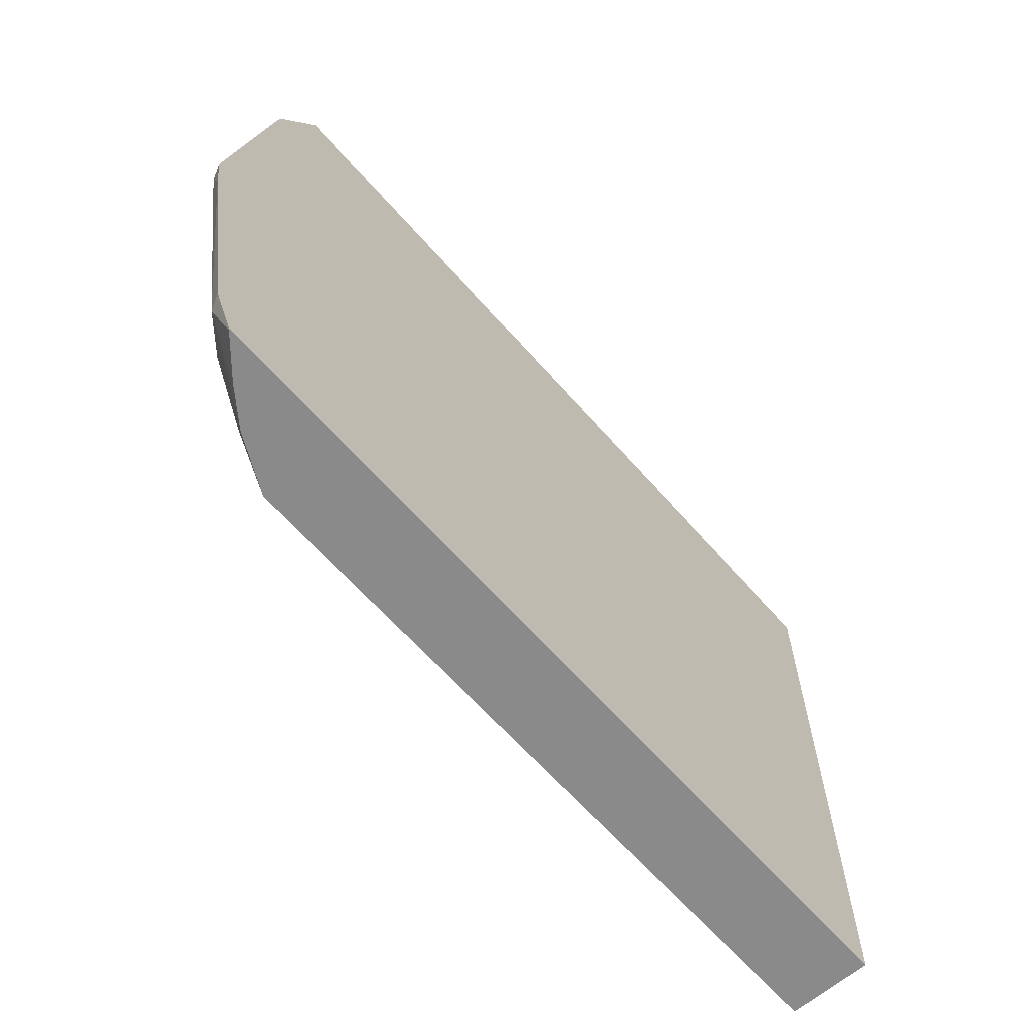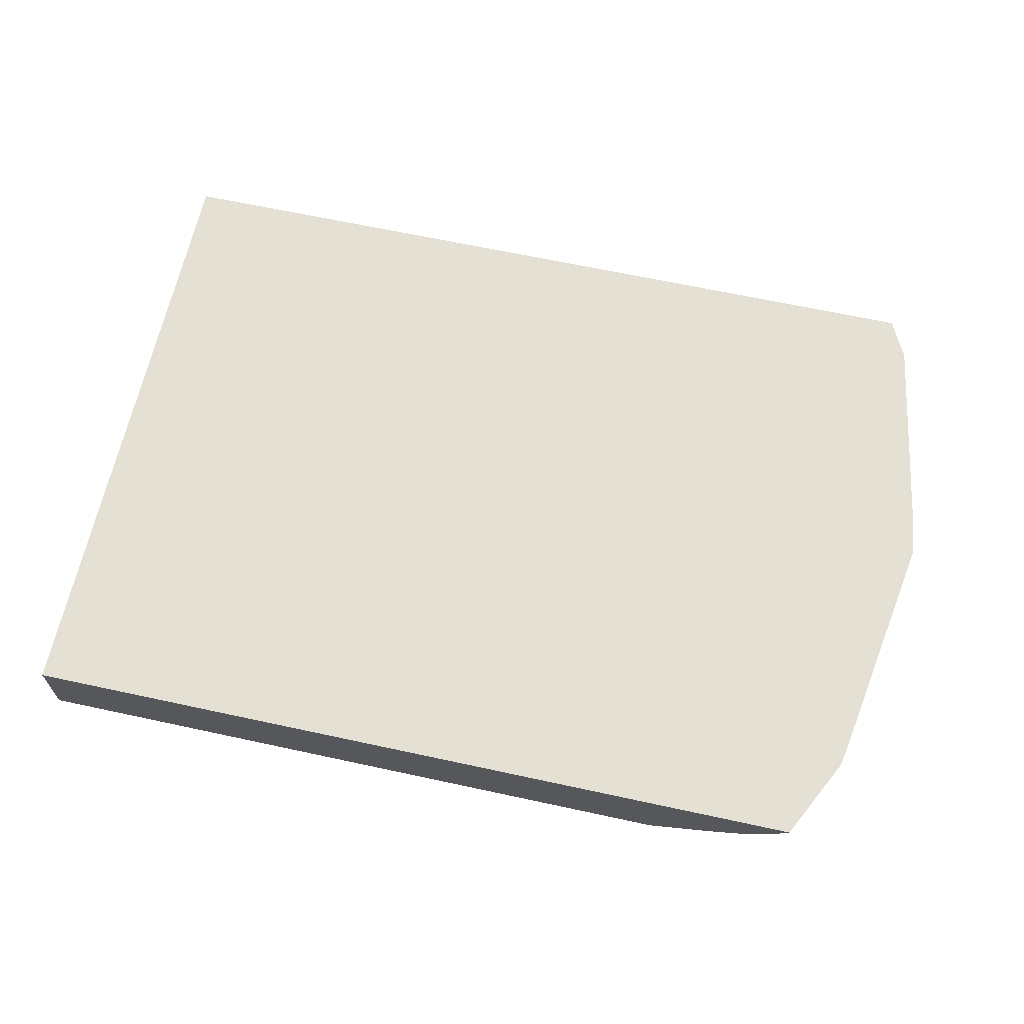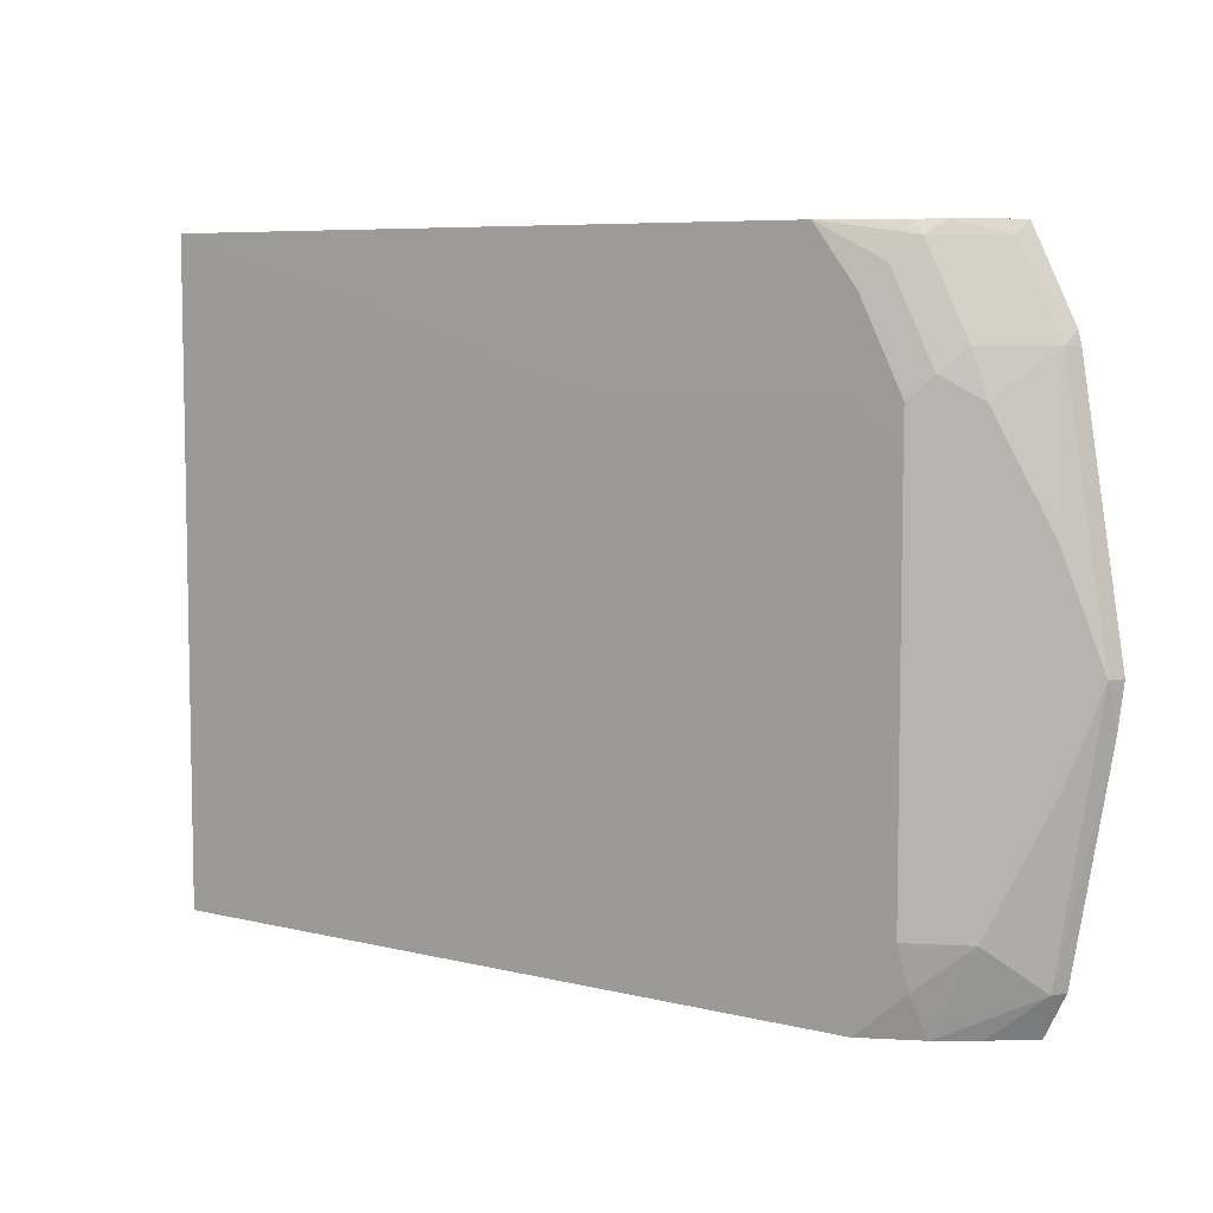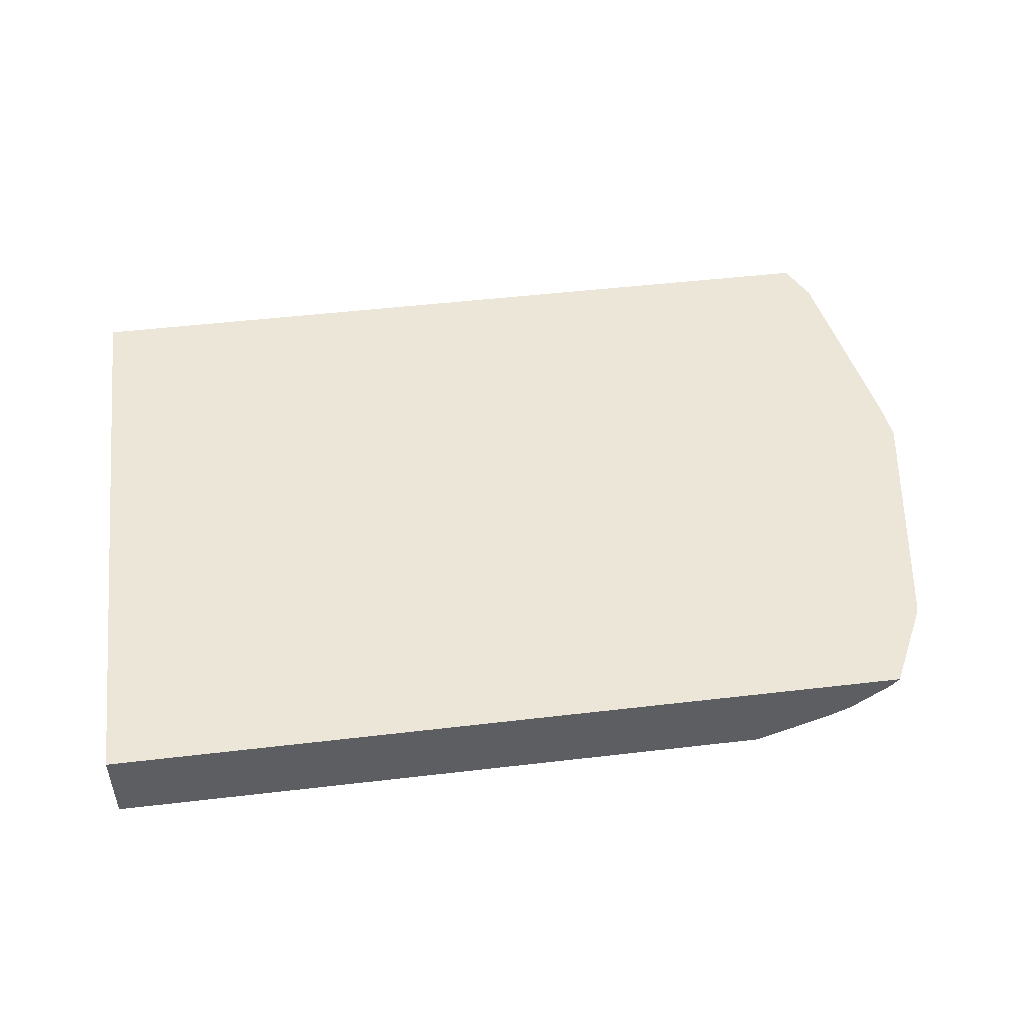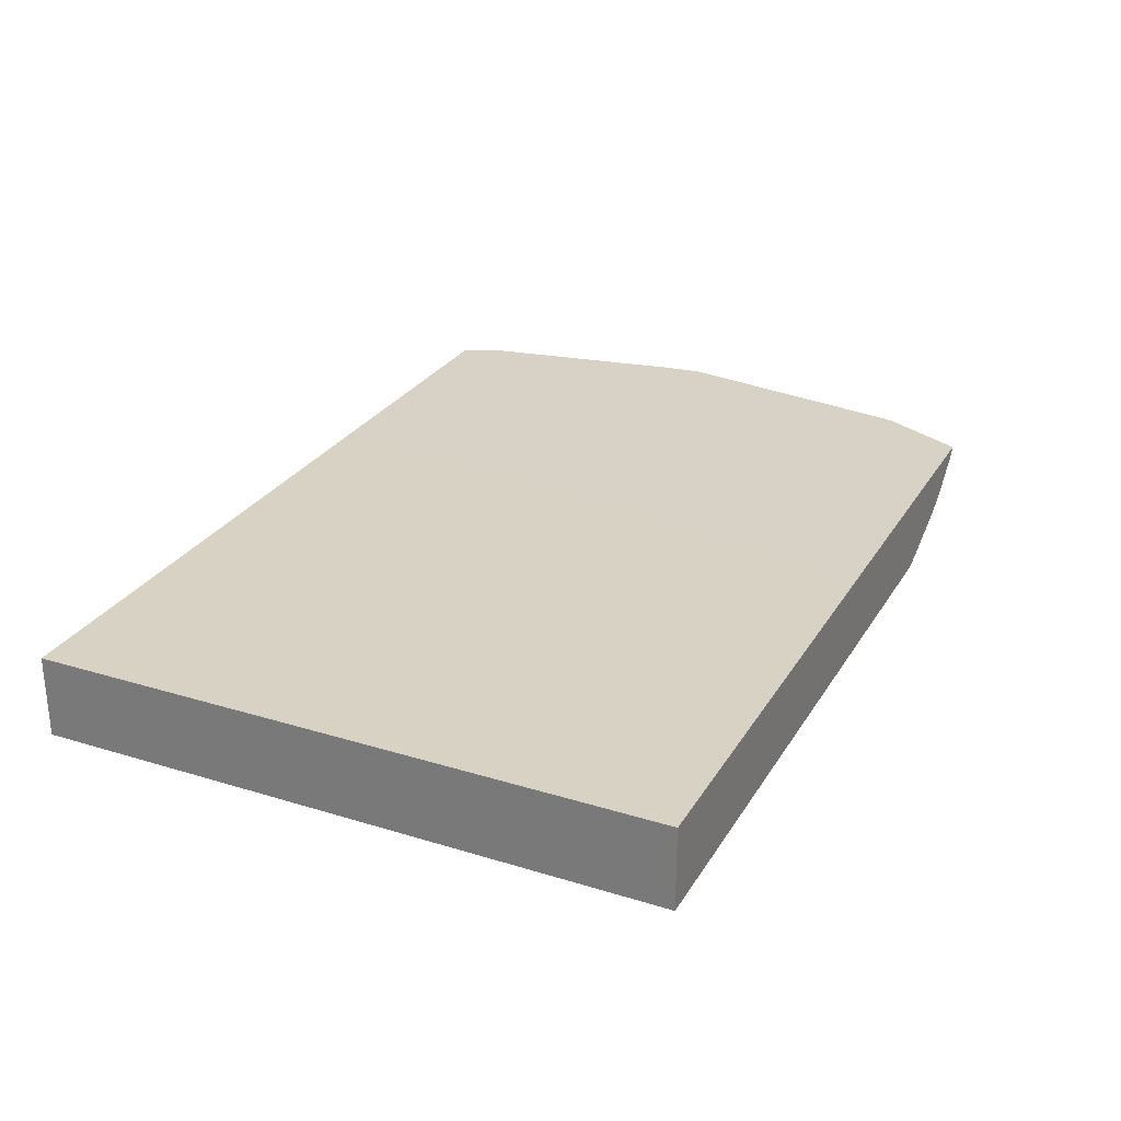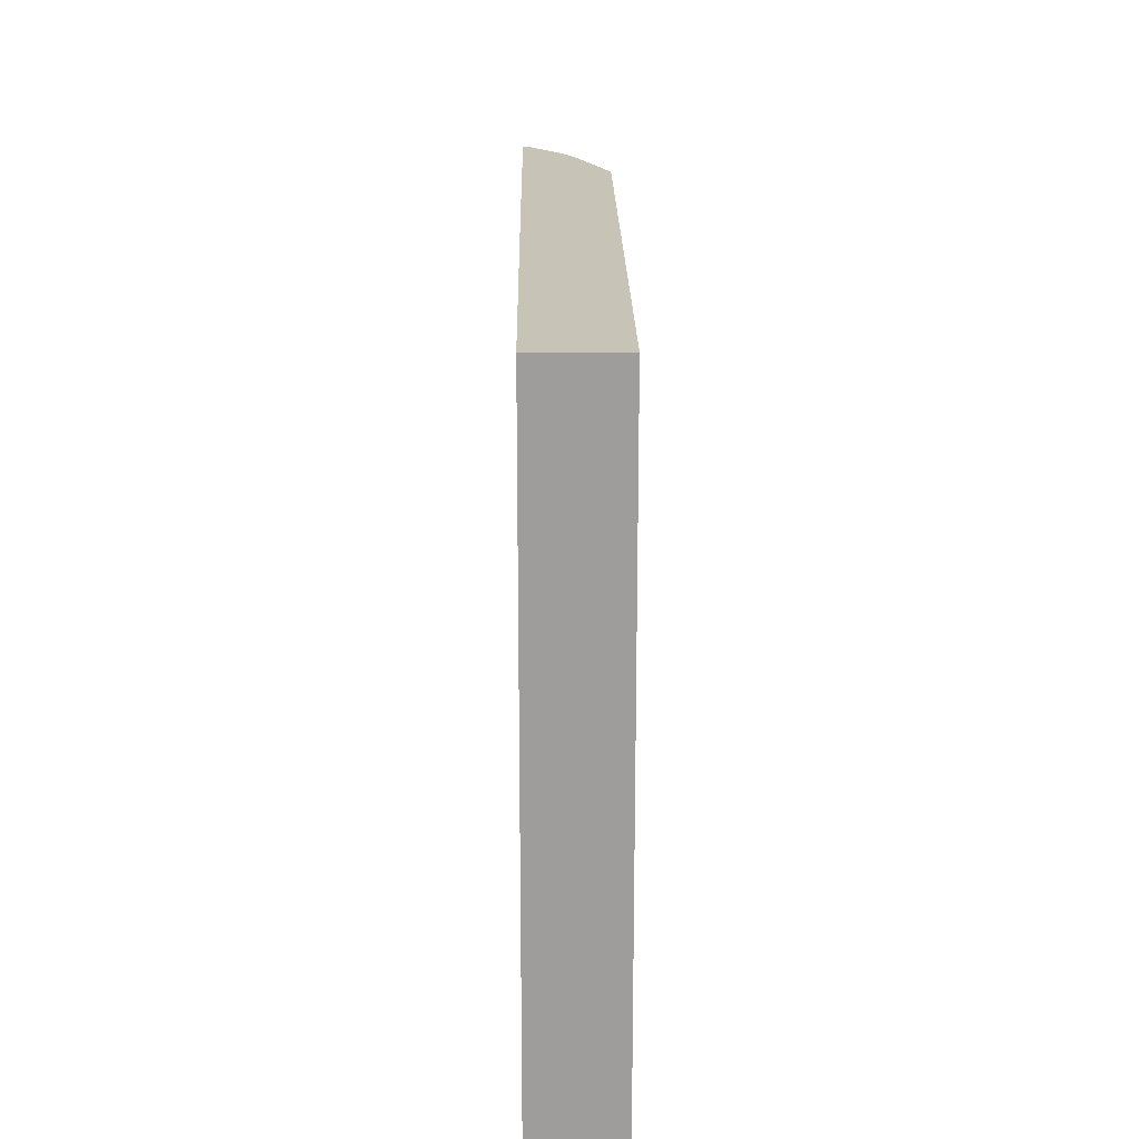
<metadata>
{"format":"obj","ext":"obj","renderer":"f3d","projection":"perspective","resolution":1024,"background":"white","views":[{"elev":-63.5,"azim":131.2,"up":"+Z"},{"elev":65.3,"azim":12.3,"up":"+Y"},{"elev":6.8,"azim":35.9,"up":"+Z"},{"elev":48.9,"azim":-7.4,"up":"+Y"},{"elev":27.6,"azim":-64.8,"up":"+Y"},{"elev":19.7,"azim":-90.7,"up":"+Z"}]}
</metadata>
<code>
v -0.04439 -0.4279 -0.2483
v -0.04439 -0.4279 0.2957
v -0.04439 -0.3565 -0.2483
v 0.5704 -0.4279 -0.2483
v 0.4279 -0.4279 -0.1068
v 0.3925 -0.4279 -0.1066
v 0.3568 -0.4279 -0.07096
v 0.3213 -0.4279 -0.03528
v 0.321 -0.4279 0.0001815
v -0.04439 -0.3565 0.2957
v 0.321 -0.4279 0.1069
v 0.3212 -0.4279 0.1426
v 0.3565 -0.4279 0.1779
v 0.3922 -0.4279 0.1781
v 0.5348 -0.4279 0.2957
v 0.3576 -0.3561 0.2863
v 0.4294 -0.3561 -0.2483
v 0.5719 -0.4275 -0.2483
v 0.6061 -0.4279 -0.1783
v 0.6058 -0.4279 -0.0356
v 0.5704 -0.4279 -0.07102
v 0.5347 -0.4279 -0.1067
v 0.4991 -0.4279 -0.1068
v 0.3576 -0.3561 0.2957
v 0.5703 -0.4279 0.1781
v 0.6059 -0.4279 0.1424
v 0.5704 -0.4279 0.2496
v 0.5883 -0.4189 0.2674
v 0.6061 -0.4056 0.2852
v 0.5669 -0.4149 0.2957
v 0.6782 -0.3561 -0.2483
v 0.5948 -0.4161 -0.2483
v 0.6106 -0.4189 -0.2139
v 0.6299 -0.416 -0.1783
v 0.725 -0.3684 2.176e-05
v 0.6239 -0.4189 0.1961
v 0.6061 -0.4279 0.1783
v 0.6059 -0.4279 2.176e-05
v 0.6572 -0.3561 0.2957
v 0.6165 -0.3925 0.2957
v 0.6061 -0.3977 0.2957
v 0.5956 -0.403 0.2957
v 0.6418 -0.4056 0.2139
v 0.6536 -0.3684 0.2852
v 0.6954 -0.3561 -0.2139
v 0.6778 -0.357 -0.2483
v 0.6178 -0.4045 -0.2483
v 0.6536 -0.4041 -0.1783
v 0.7011 -0.3803 -0.07128
v 0.7042 -0.3744 -0.08912
v 0.6893 -0.3684 -0.2139
v 0.7264 -0.3565 -0.0356
v 0.7267 -0.3561 -0.03523
v 0.7311 -0.3561 2.176e-05
v 0.6893 -0.3684 0.2139
v 0.6952 -0.3833 0.08911
v 0.6536 -0.4041 0.1783
v 0.6571 -0.3563 0.2957
v 0.6928 -0.3561 0.2244
v 0.6501 -0.365 0.2957
v 0.6478 -0.3827 -0.2483
v 0.6186 -0.404 -0.2483
v 0.6954 -0.3561 0.2139
f 29 40 41
f 28 36 43
f 27 36 28
f 28 43 29
f 29 41 42
f 31 45 46
f 29 43 55
f 29 55 44
f 29 44 40
f 32 47 33
f 27 37 36
f 29 42 30
f 26 37 27
f 16 54 53
f 19 26 38
f 19 37 26
f 19 36 37
f 19 35 36
f 19 34 35
f 19 33 34
f 18 33 19
f 18 32 33
f 16 31 17
f 16 45 31
f 16 53 45
f 33 47 48
f 16 63 54
f 19 38 20
f 33 48 34
f 51 62 61
f 35 48 49
f 55 57 56
f 55 63 59
f 16 59 63
f 51 53 52
f 49 51 50
f 48 62 51
f 48 51 49
f 47 62 48
f 46 51 61
f 45 53 51
f 45 51 46
f 44 58 60
f 43 57 55
f 34 48 35
f 40 44 60
f 39 44 55
f 39 58 44
f 36 57 43
f 36 56 57
f 35 56 36
f 35 55 56
f 35 63 55
f 35 54 63
f 35 53 54
f 35 52 53
f 35 51 52
f 35 50 51
f 35 49 50
f 39 55 59
f 16 39 59
f 5 11 9
f 15 29 30
f 2 42 41
f 2 30 42
f 2 15 30
f 2 25 15
f 2 14 25
f 2 13 14
f 2 12 13
f 2 11 12
f 1 11 2
f 1 9 11
f 1 8 9
f 1 7 8
f 1 6 7
f 1 5 6
f 1 23 5
f 1 4 23
f 1 18 4
f 16 24 39
f 1 47 32
f 1 62 47
f 1 61 62
f 1 46 61
f 1 31 46
f 1 17 31
f 1 3 17
f 1 10 3
f 1 2 10
f 2 41 40
f 2 40 60
f 1 32 18
f 2 58 39
f 2 60 58
f 15 28 29
f 15 27 28
f 15 26 27
f 15 25 26
f 5 8 7
f 5 9 8
f 5 12 11
f 5 13 12
f 5 14 13
f 5 25 14
f 5 26 25
f 5 38 26
f 5 7 6
f 5 21 20
f 2 39 24
f 5 20 38
f 2 24 10
f 3 10 24
f 3 16 17
f 4 18 19
f 3 24 16
f 4 20 21
f 4 21 22
f 4 22 23
f 5 23 22
f 5 22 21
f 4 19 20

</code>
